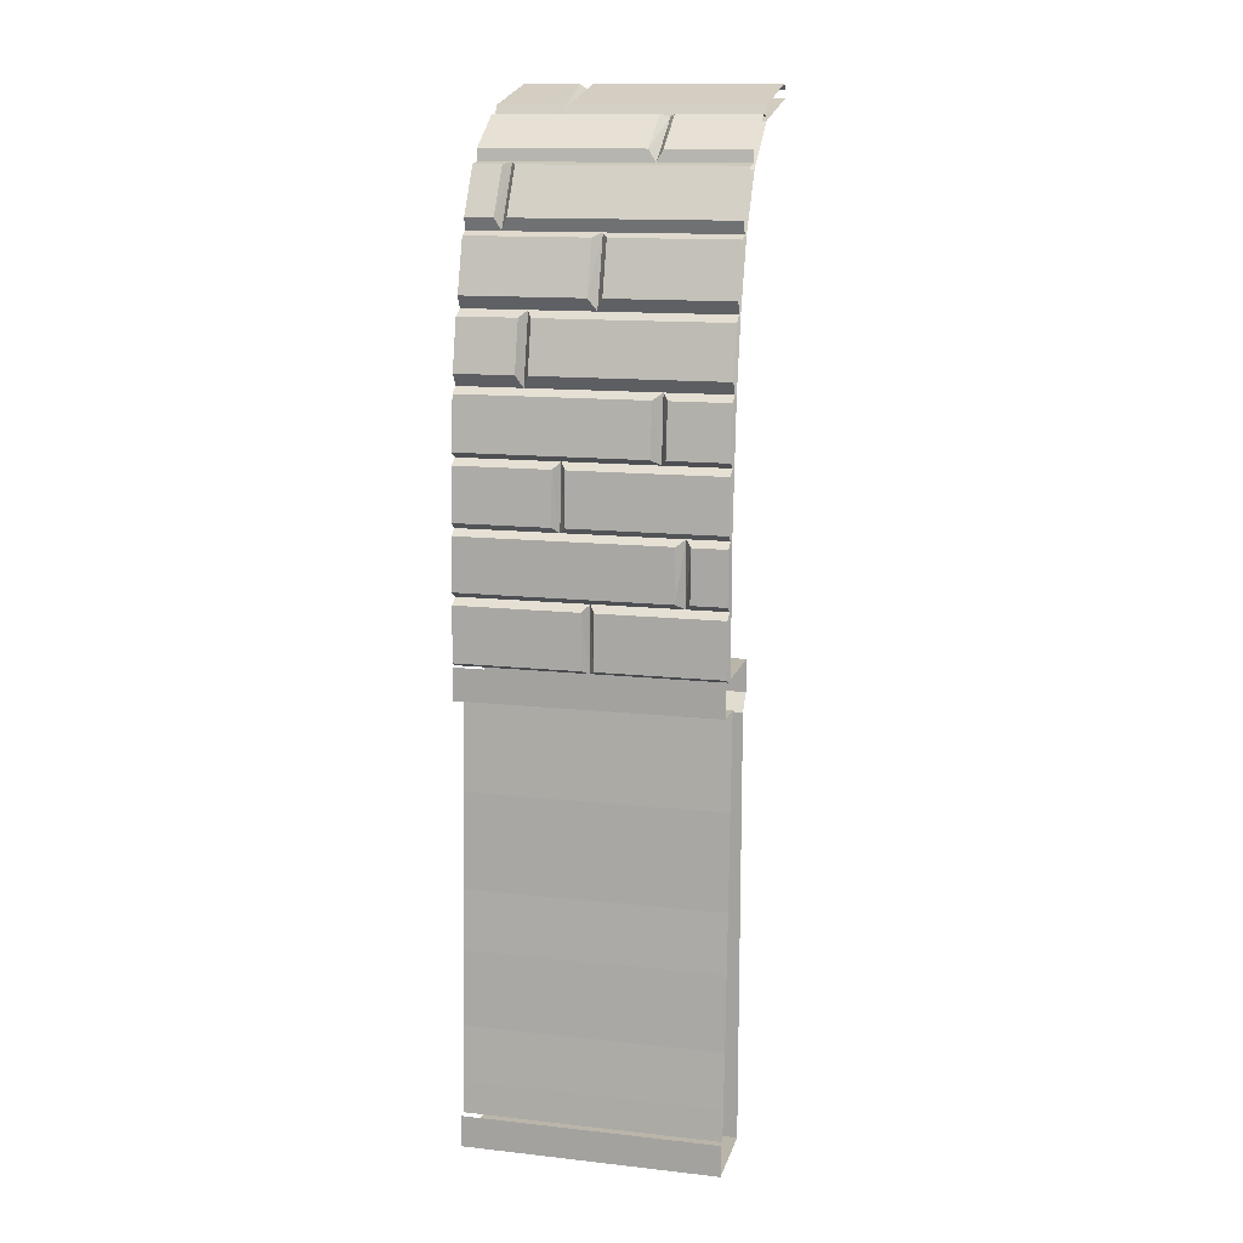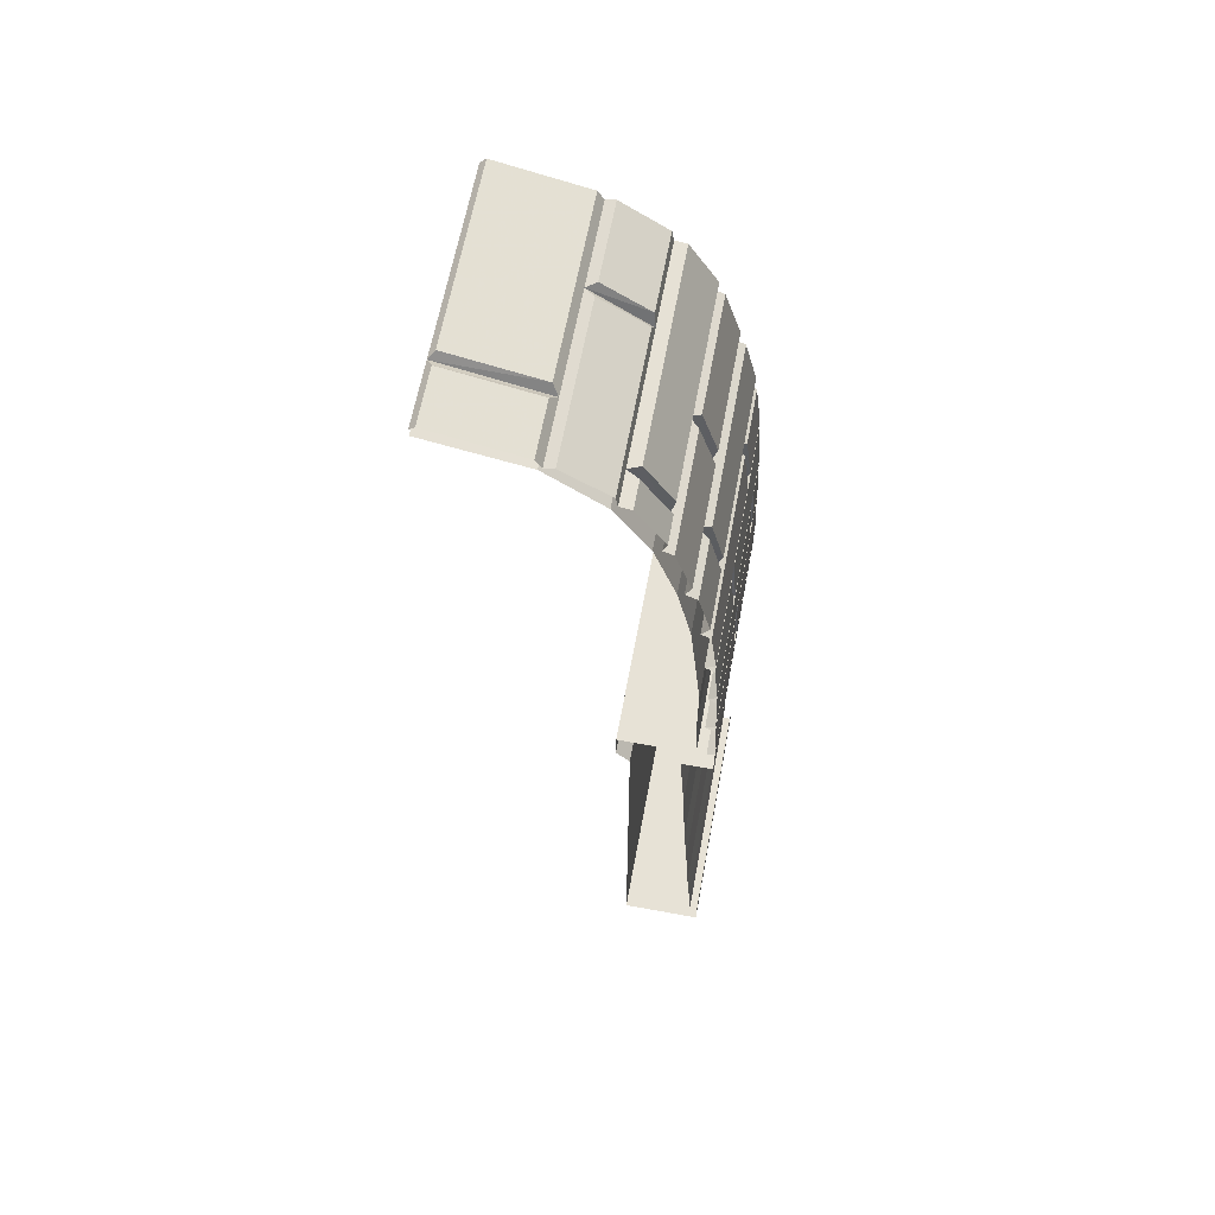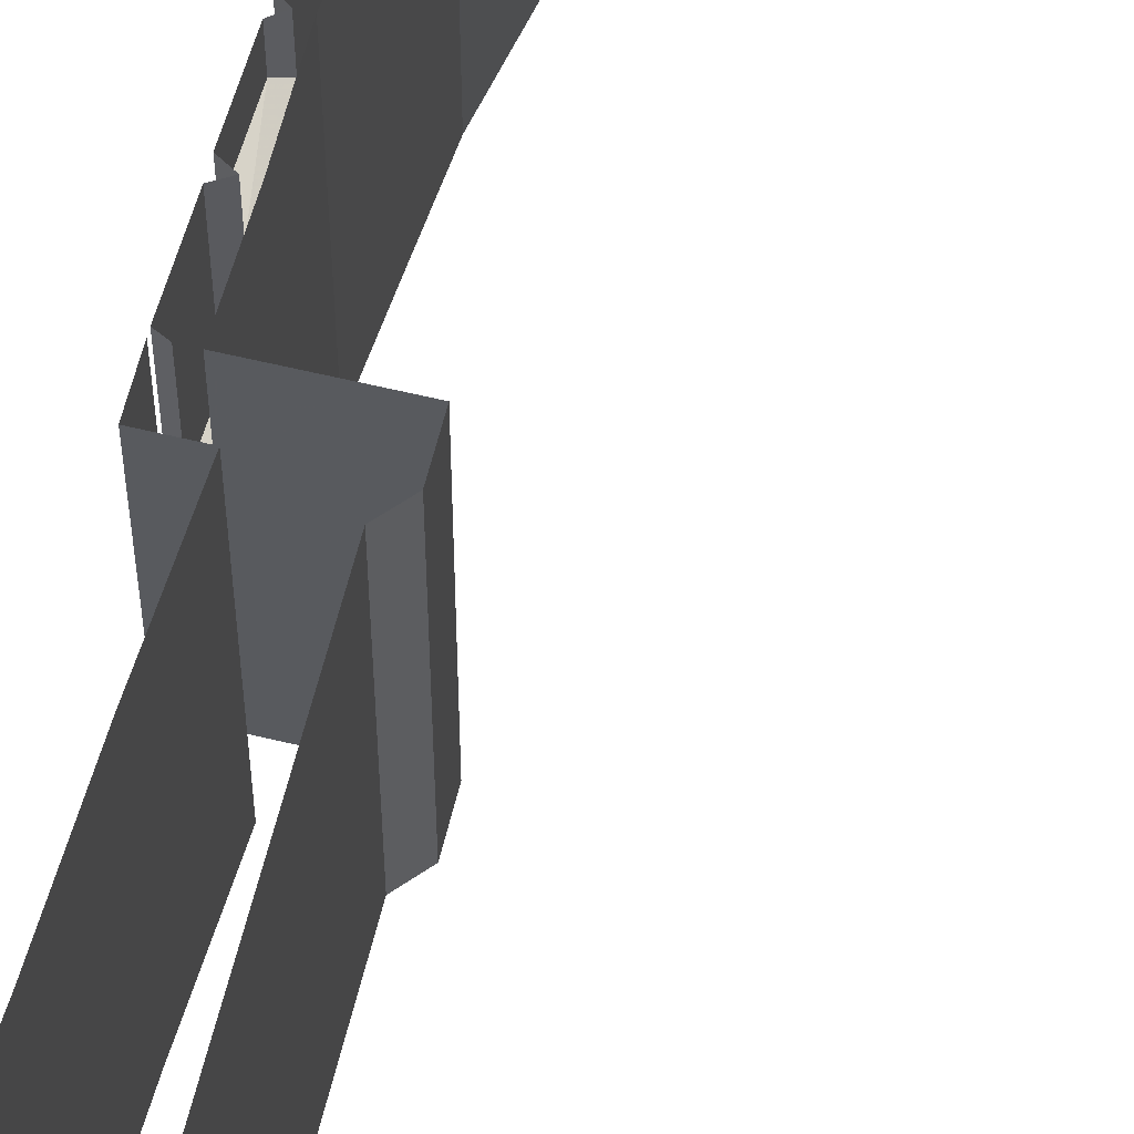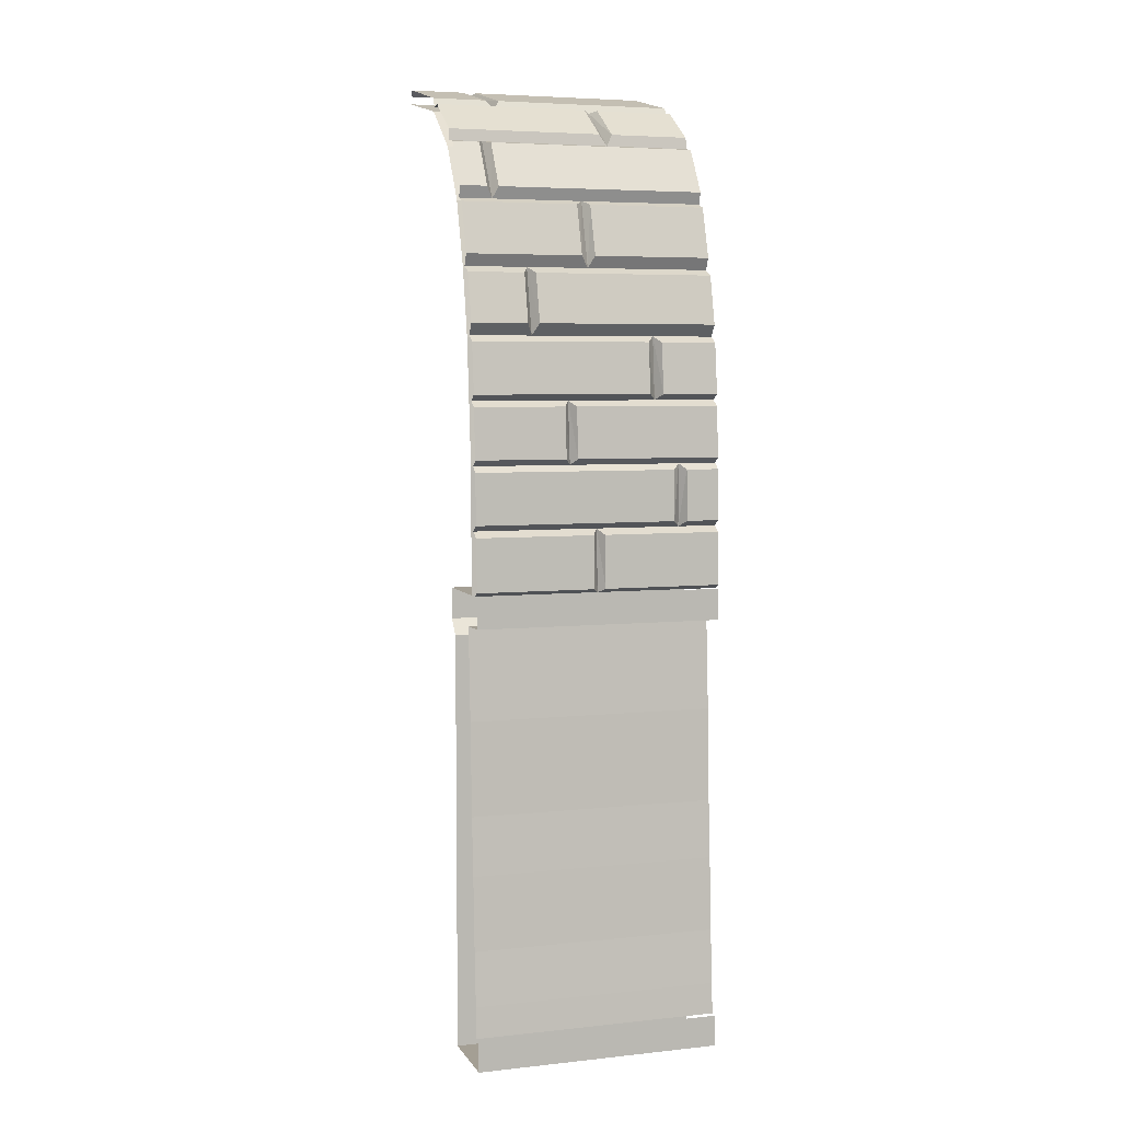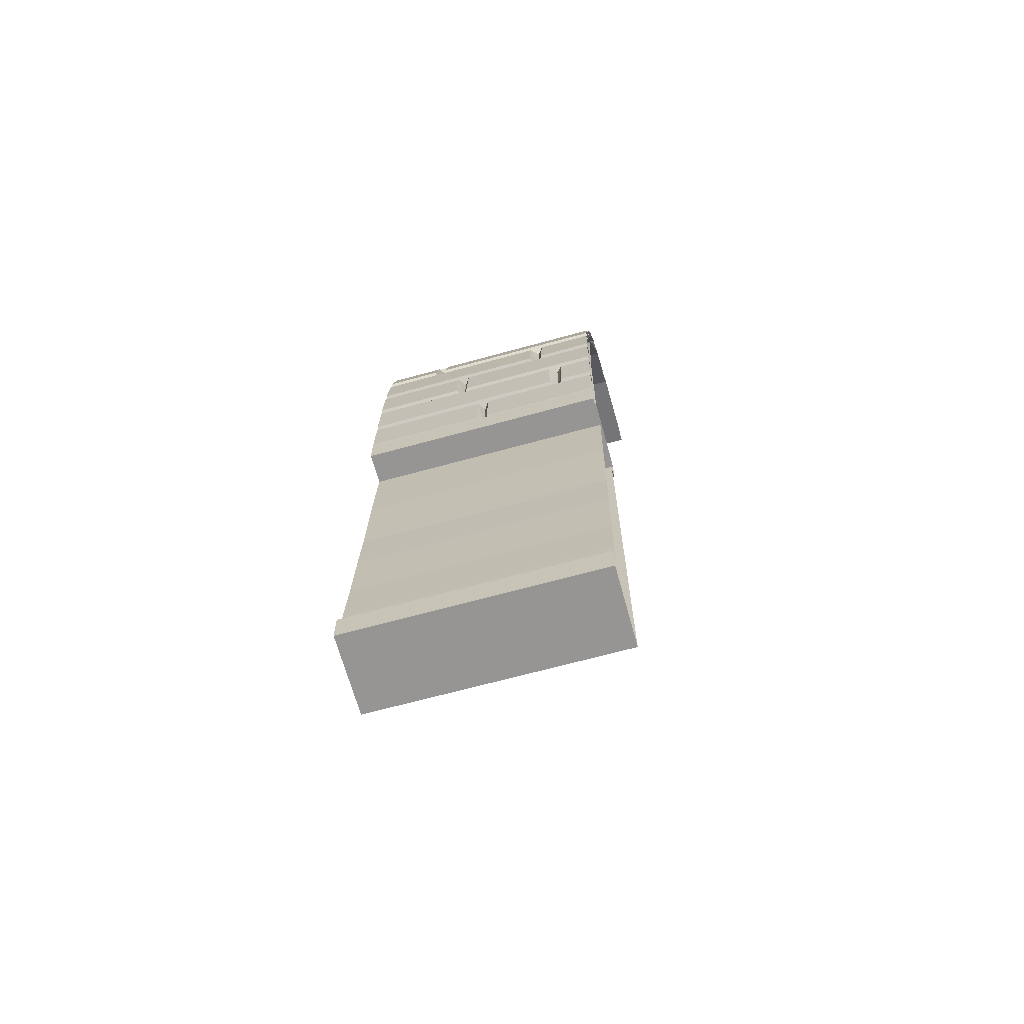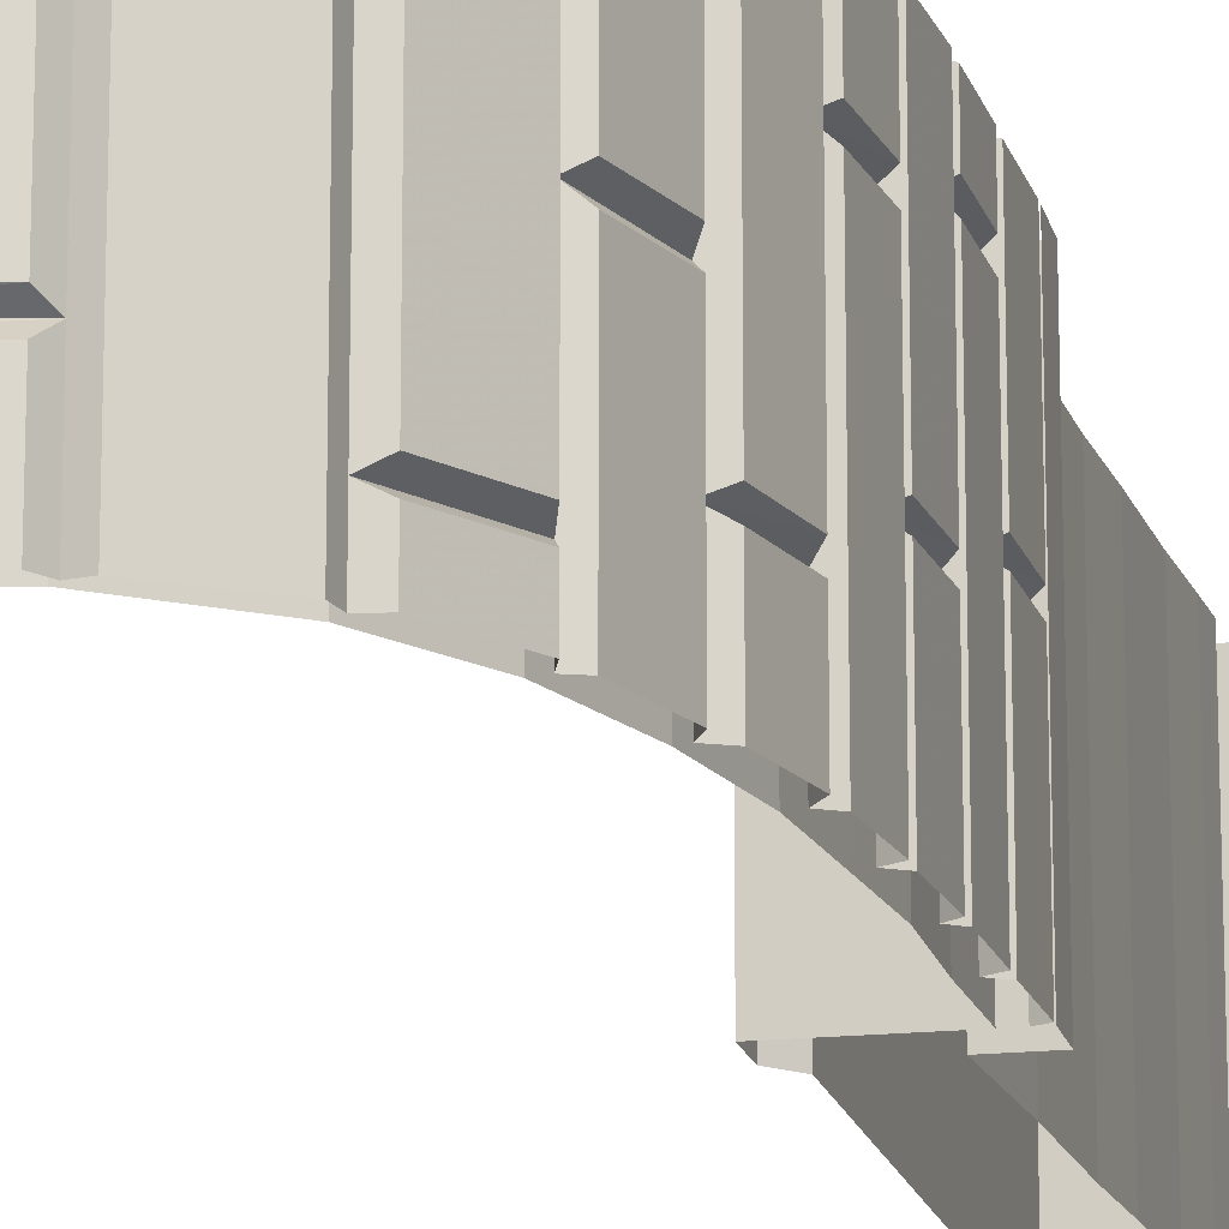
<metadata>
{"format":"obj","ext":"obj","renderer":"f3d","projection":"perspective","resolution":1024,"background":"white","views":[{"elev":13.5,"azim":-76.0,"up":"+Y"},{"elev":63.1,"azim":-169.5,"up":"+Y"},{"elev":61.1,"azim":13.8,"up":"+Z"},{"elev":5.5,"azim":-108.1,"up":"+Y"},{"elev":-67.5,"azim":-74.6,"up":"+Y"},{"elev":-16.7,"azim":-167.4,"up":"+Z"}]}
</metadata>
<code>
v 0.125 0.08594 -0.5
v 0.1016 0.04688 -0.5
v 0.1016 0.04688 -0.25
v 0.125 0.08594 -0.2812
v 0.4766 0.1641 -0.5
v 0.4766 0.1641 -0.2812
v 0.5 0.1406 -0.5
v 0.5 0.1406 -0.25
v 0.125 0.08594 -0.2266
v 0.4766 0.1641 -0.2266
v 0.4766 0.1641 0.5
v 0.5 0.1406 0.5
v 0.0625 0.05469 -0.5
v 0.0625 0.05469 0.125
v 0.1016 0.04688 0.1562
v 0.125 0.08594 0.5
v -0.4062 -0.875 -0.5
v -0.4453 -0.8984 -0.5
v -0.4062 -0.875 -0.25
v -0.4375 -0.8281 -0.5
v -0.4375 -0.8281 -0.2734
v -0.3906 -0.6328 -0.5
v -0.3906 -0.6328 -0.2734
v -0.3438 -0.6094 -0.5
v -0.3438 -0.6094 -0.25
v -0.3672 -0.5625 -0.5
v -0.3438 -0.6094 0
v -0.3672 -0.5625 -0.03125
v -0.3047 -0.3594 -0.5
v -0.3047 -0.3594 -0.03125
v -0.2656 -0.3438 -0.3672
v -0.2656 -0.3438 -0.5
v -0.2812 -0.2969 -0.5
v -0.2812 -0.2969 -0.3906
v -0.1719 -0.1172 -0.5
v -0.1719 -0.1172 -0.3906
v -0.125 -0.1094 -0.5
v -0.125 -0.1094 -0.3672
v -0.1172 -0.0625 -0.5
v -0.125 -0.1094 0.1562
v -0.1172 -0.0625 0.125
v -0.1172 -0.0625 0.1797
v 0.0625 0.05469 0.1797
v 0.0625 0.05469 0.5
v 0.1016 0.04688 0.5
v -0.4688 -1.102 -0.5
v -0.4297 -1.125 -0.5
v -0.4297 -1.125 -0.1094
v -0.4297 -1.125 0.25
v -0.4688 -1.102 0.2188
v -0.4453 -0.8984 0.2188
v -0.4062 -0.875 0.25
v -0.4375 -0.8281 -0.2266
v -0.2812 -0.2969 -0.3438
v -0.2656 -0.3438 0
v -0.2656 -0.3438 0.5
v -0.2812 -0.2969 0.5
v -0.1719 -0.1172 -0.3438
v -0.3906 -0.6328 -0.2266
v -0.3906 -0.6328 0.5
v -0.3438 -0.6094 0.5
v -0.3672 -0.5625 0.02344
v -0.3047 -0.3594 0.02344
v -0.4922 -1.602 -0.5
v -0.4531 -1.625 -0.5
v -0.4531 -1.625 0
v -0.4531 -1.625 0.3438
v -0.4922 -1.602 0.3125
v -0.4844 -1.398 -0.5
v -0.4844 -1.398 0.3125
v -0.4531 -1.375 -0.1094
v -0.4531 -1.375 -0.5
v -0.4844 -1.352 -0.5
v -0.4844 -1.352 -0.1328
v -0.4688 -1.148 -0.5
v -0.4688 -1.148 -0.1328
v -0.4844 -1.352 -0.08594
v -0.4688 -1.148 -0.08594
v -0.4688 -1.148 0.5
v -0.4297 -1.125 0.5
v -0.4688 -1.102 0.2734
v -0.5 -1.859 0.02344
v -0.4688 -1.875 0
v -0.4688 -1.875 0.5
v -0.5 -1.859 0.5
v -0.4922 -1.648 0.02344
v -0.4922 -1.648 -0.02344
v -0.5 -1.859 -0.02344
v -0.5 -1.859 -0.5
v -0.4688 -1.875 -0.5
v -0.4922 -1.648 0.5
v -0.4531 -1.625 0.5
v -0.4922 -1.602 0.3672
v -0.4844 -1.398 0.3672
v -0.4531 -1.375 0.3438
v -0.4844 -1.352 0.5
v -0.1719 -0.1172 0.5
v -0.125 -0.1094 0.5
v -0.1172 -0.0625 0.5
v -0.4375 -0.8281 0.5
v -0.4531 -1.375 0.5
v -0.4844 -1.398 0.5
v -0.4922 -1.602 0.5
v -0.4062 -0.875 0.5
v -0.4453 -0.8984 0.5
v -0.4453 -0.8984 0.2734
v -0.4688 -1.102 0.5
v 0.1172 0.03125 -0.5
v 0.5 0.1094 -0.5
v 0.5 0.1094 0.5
v 0.1172 0.03125 0.5
v -0.1016 -0.1328 -0.5
v -0.1016 -0.1328 0.5
v -0.2344 -0.3516 -0.5
v -0.2344 -0.3516 0.5
v -0.3203 -0.6172 -0.5
v -0.3203 -0.6172 0.5
v -0.375 -0.8828 -0.5
v -0.375 -0.8828 0.5
v -0.3984 -1.125 -0.5
v -0.3984 -1.125 0.5
v -0.4219 -1.375 -0.5
v -0.4219 -1.375 0.5
v -0.4219 -1.625 -0.5
v -0.4219 -1.625 0.5
v -0.4297 -1.875 -0.5
v -0.4297 -1.875 0.5
v -0.125 -1.875 -0.5
v -0.125 -1.875 0.5
v -0.125 -2 -0.5
v -0.125 -2 0.5
v -0.1797 -2.062 -0.5
v -0.1797 -2.062 0.5
v -0.1797 -2.125 -0.5
v -0.1797 -2.125 0.5
v -0.1797 -2.375 -0.5
v -0.1797 -2.375 0.5
v -0.1797 -2.75 -0.5
v -0.1797 -2.75 0.5
v -0.1797 -2.984 -0.5
v -0.1797 -2.984 0.5
v -0.1797 -3.281 -0.5
v -0.1797 -3.281 0.5
v -0.1797 -3.5 -0.5
v -0.1797 -3.5 0.5
v -0.1797 -3.75 -0.5
v -0.1797 -3.75 0.5
v -0.5 -3.75 -0.5
v -0.5 -3.75 0.5
v -0.5 -3.625 -0.5
v -0.5 -3.625 0.5
v -0.5 -2 -0.5
v -0.375 -2 -0.5
v -0.375 -2 0.5
v -0.5 -2 0.5
v -0.5 -1.875 -0.5
v -0.5 -1.875 0.5
v -0.3828 -2.125 -0.5
v -0.3828 -2.125 0.5
v -0.3984 -2.375 -0.5
v -0.3984 -2.375 0.5
v -0.4141 -2.75 -0.5
v -0.4141 -2.75 0.5
v -0.4297 -2.984 -0.5
v -0.4297 -2.984 0.5
v -0.4453 -3.281 -0.5
v -0.4453 -3.281 0.5
v -0.4609 -3.5 -0.5
v -0.4609 -3.5 0.5
v -0.4688 -3.625 -0.5
v -0.4688 -3.625 0.5
v -0.4922 -1.648 -0.5
v -0.3672 -0.5625 0.5
v -0.3047 -0.3594 0.5
f 1 2 3
f 1 3 4
f 2 13 3
f 3 13 14
f 3 14 15
f 3 15 9
f 9 15 16
f 17 19 20
f 20 19 21
f 29 30 31
f 29 31 32
f 33 34 35
f 35 34 36
f 15 45 16
f 46 47 48
f 46 48 49
f 46 49 50
f 27 61 62
f 30 55 31
f 69 70 71
f 69 71 72
f 73 74 75
f 75 74 76
f 48 78 79
f 48 79 49
f 49 79 80
f 82 85 86
f 86 85 91
f 67 92 93
f 70 95 71
f 38 58 97
f 38 97 40
f 40 97 98
f 40 98 42
f 42 98 99
f 53 100 59
f 59 100 60
f 103 93 92
f 104 52 105
f 105 52 106
f 172 87 65
f 65 87 66
f 62 61 173
f 1 4 5
f 5 4 6
f 5 6 7
f 7 6 8
f 8 10 11
f 8 11 12
f 9 16 10
f 10 16 11
f 20 21 22
f 22 21 23
f 35 36 37
f 37 36 38
f 46 50 18
f 18 50 51
f 25 59 27
f 27 59 60
f 27 60 61
f 75 76 47
f 47 76 48
f 86 91 66
f 66 91 67
f 67 91 92
f 42 99 43
f 43 99 44
f 102 94 103
f 103 94 93
f 62 173 63
f 63 173 174
f 8 6 3
f 8 3 9
f 8 9 10
f 14 41 15
f 15 41 40
f 15 40 42
f 15 42 43
f 19 53 25
f 19 25 23
f 19 23 21
f 54 58 31
f 31 58 38
f 31 38 34
f 34 38 36
f 27 62 63
f 27 63 55
f 27 55 28
f 28 55 30
f 48 76 71
f 48 71 77
f 48 77 78
f 49 81 52
f 49 52 51
f 49 51 50
f 82 86 66
f 82 66 83
f 83 66 87
f 83 87 88
f 67 93 94
f 67 94 95
f 67 95 68
f 68 95 70
f 53 59 25
f 120 121 122
f 122 121 123
f 122 123 124
f 124 123 125
f 71 76 74
f 81 106 52
f 6 4 3
f 17 18 19
f 22 23 24
f 24 23 25
f 15 43 44
f 15 44 45
f 18 51 19
f 19 51 52
f 101 95 102
f 102 95 94
f 63 174 55
f 55 174 56
f 24 25 26
f 26 25 27
f 26 27 28
f 37 38 39
f 39 38 40
f 39 40 41
f 54 31 55
f 54 55 56
f 54 56 57
f 64 65 66
f 64 66 67
f 64 67 68
f 49 80 81
f 83 88 89
f 83 89 90
f 71 95 77
f 77 95 96
f 96 95 101
f 107 81 80
f 26 28 29
f 29 28 30
f 32 31 33
f 33 31 34
f 39 41 13
f 13 41 14
f 19 52 53
f 54 57 58
f 64 68 69
f 69 68 70
f 72 71 73
f 73 71 74
f 82 83 84
f 82 84 85
f 77 96 78
f 78 96 79
f 58 57 97
f 53 52 100
f 100 52 104
f 105 106 107
f 107 106 81
f 172 89 88
f 172 88 87
f 108 109 110
f 108 110 111
f 108 111 112
f 112 111 113
f 152 155 156
f 156 155 157
f 112 113 114
f 114 113 115
f 114 115 116
f 116 115 117
f 116 117 118
f 118 117 119
f 118 119 120
f 120 119 121
f 146 147 148
f 148 147 149
f 148 149 150
f 150 149 151
f 152 153 154
f 152 154 155
f 124 125 126
f 126 125 127
f 126 127 128
f 128 127 129
f 128 129 130
f 130 129 131
f 130 131 132
f 132 131 133
f 132 133 134
f 134 133 135
f 153 158 159
f 153 159 154
f 134 135 136
f 136 135 137
f 158 160 161
f 158 161 159
f 136 137 138
f 138 137 139
f 144 145 146
f 146 145 147
f 160 162 163
f 160 163 161
f 168 170 171
f 168 171 169
f 138 139 140
f 140 139 141
f 142 143 144
f 144 143 145
f 162 164 165
f 162 165 163
f 166 168 169
f 166 169 167
f 140 141 142
f 142 141 143
f 164 166 167
f 164 167 165

</code>
